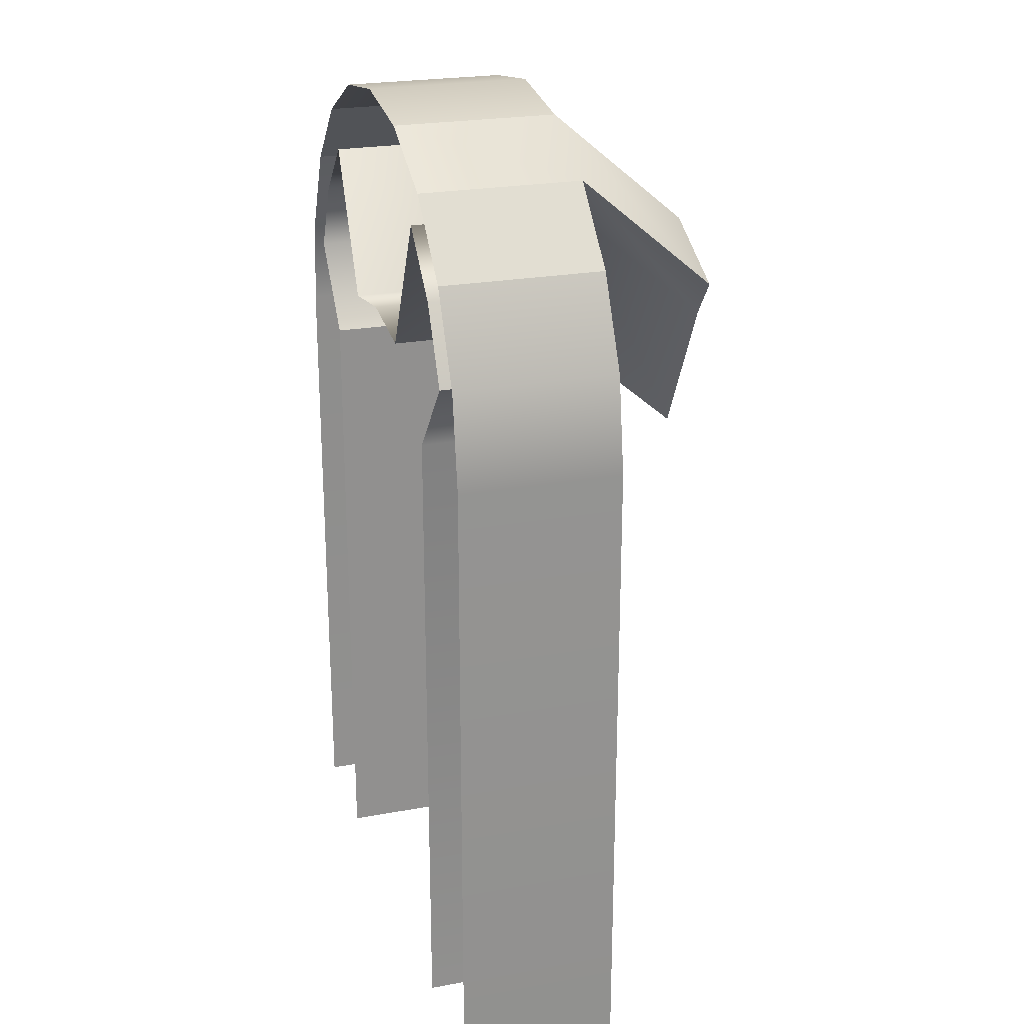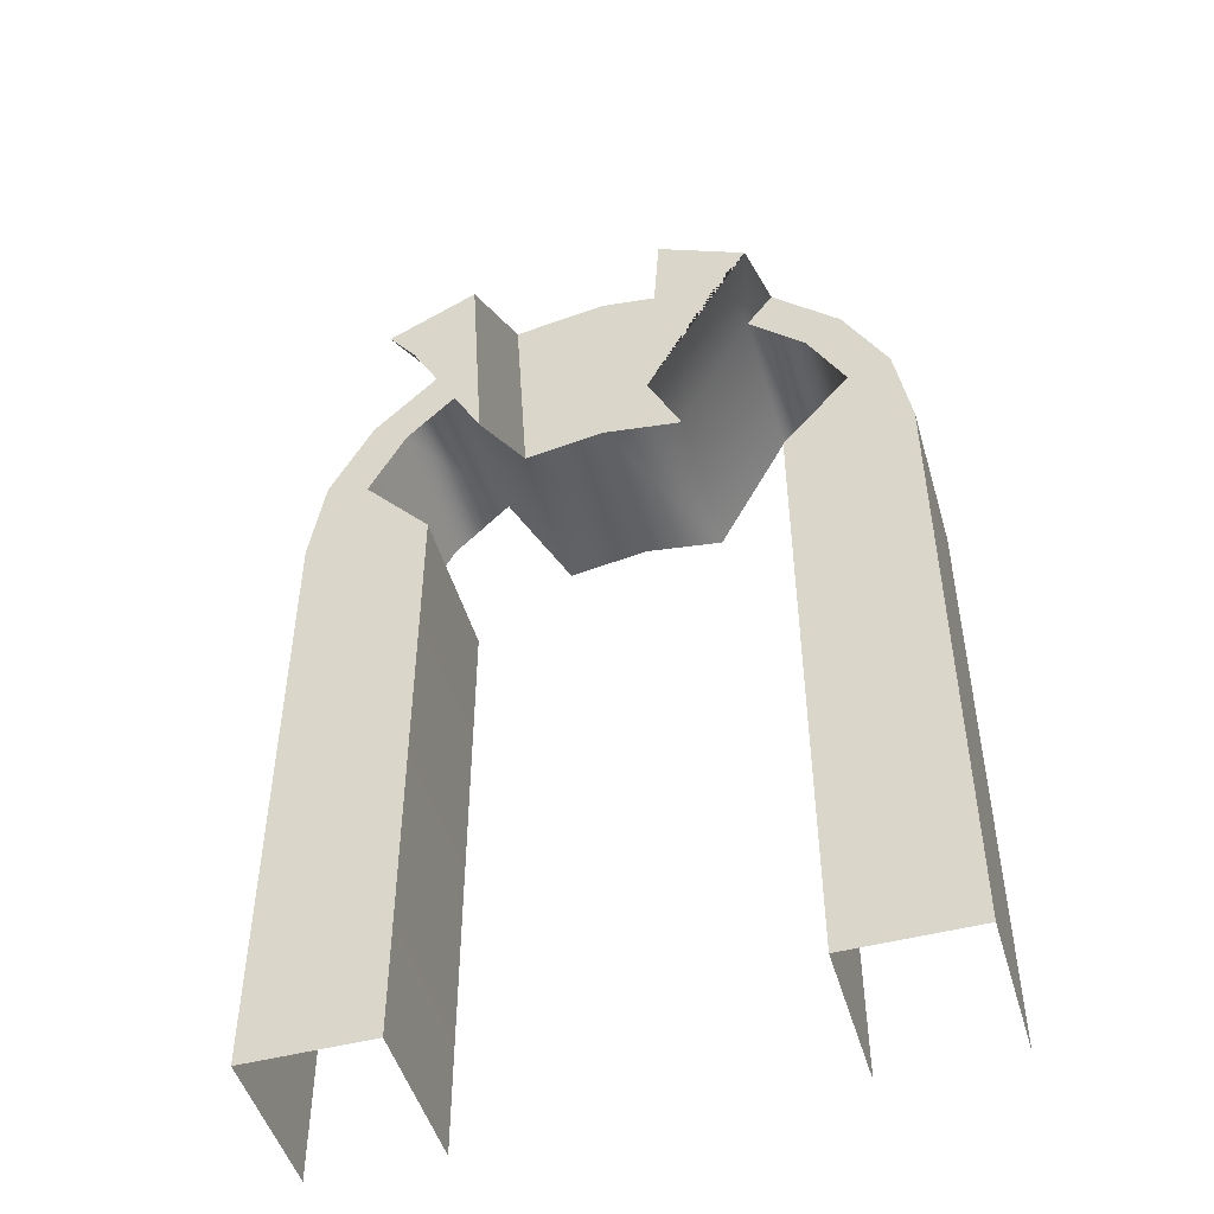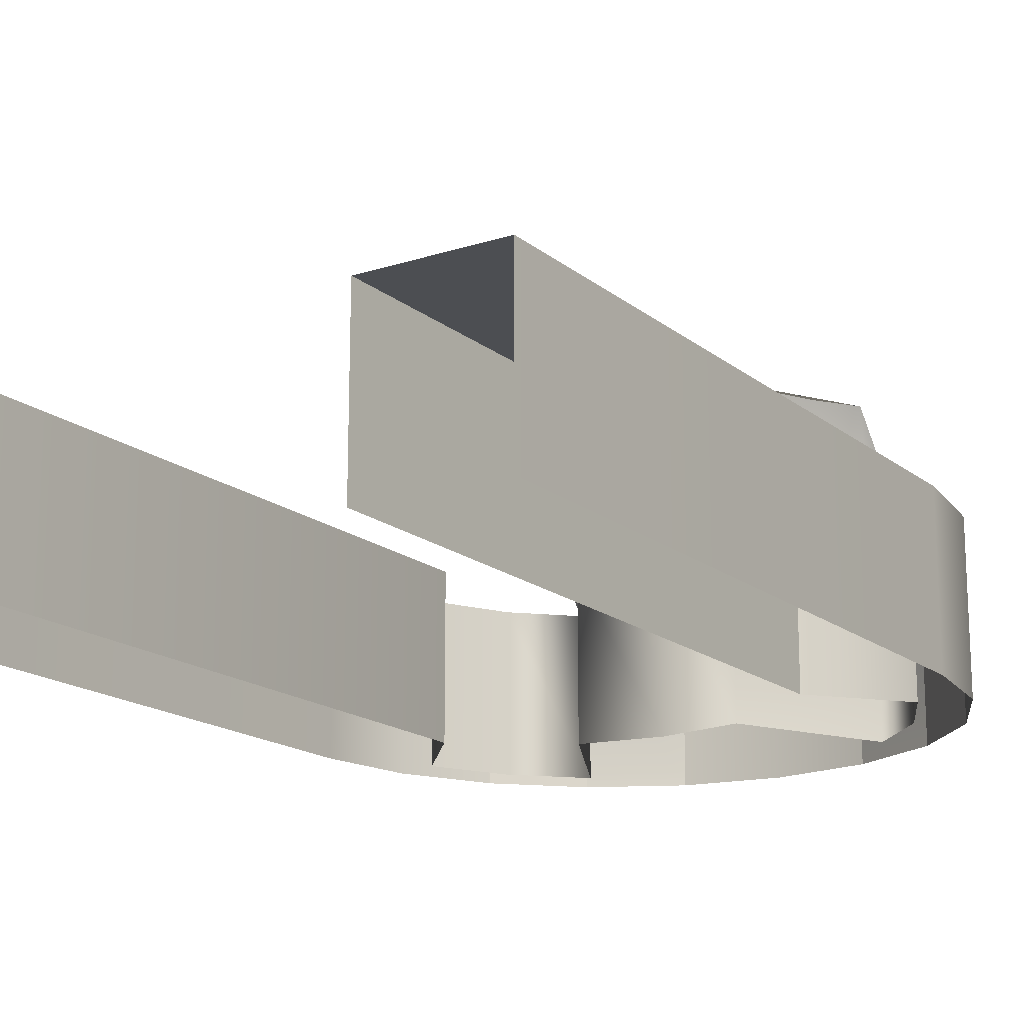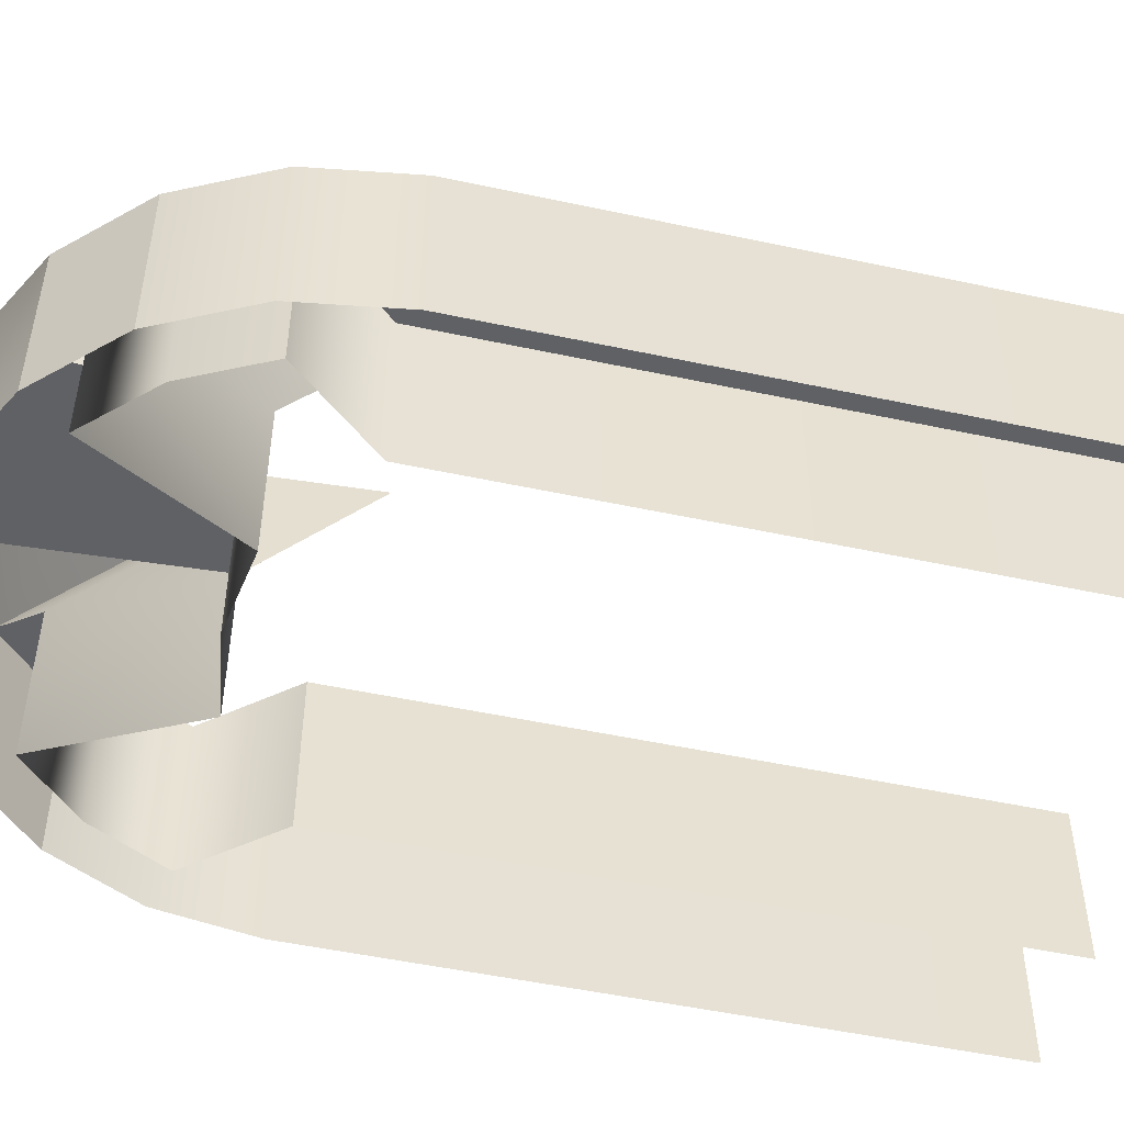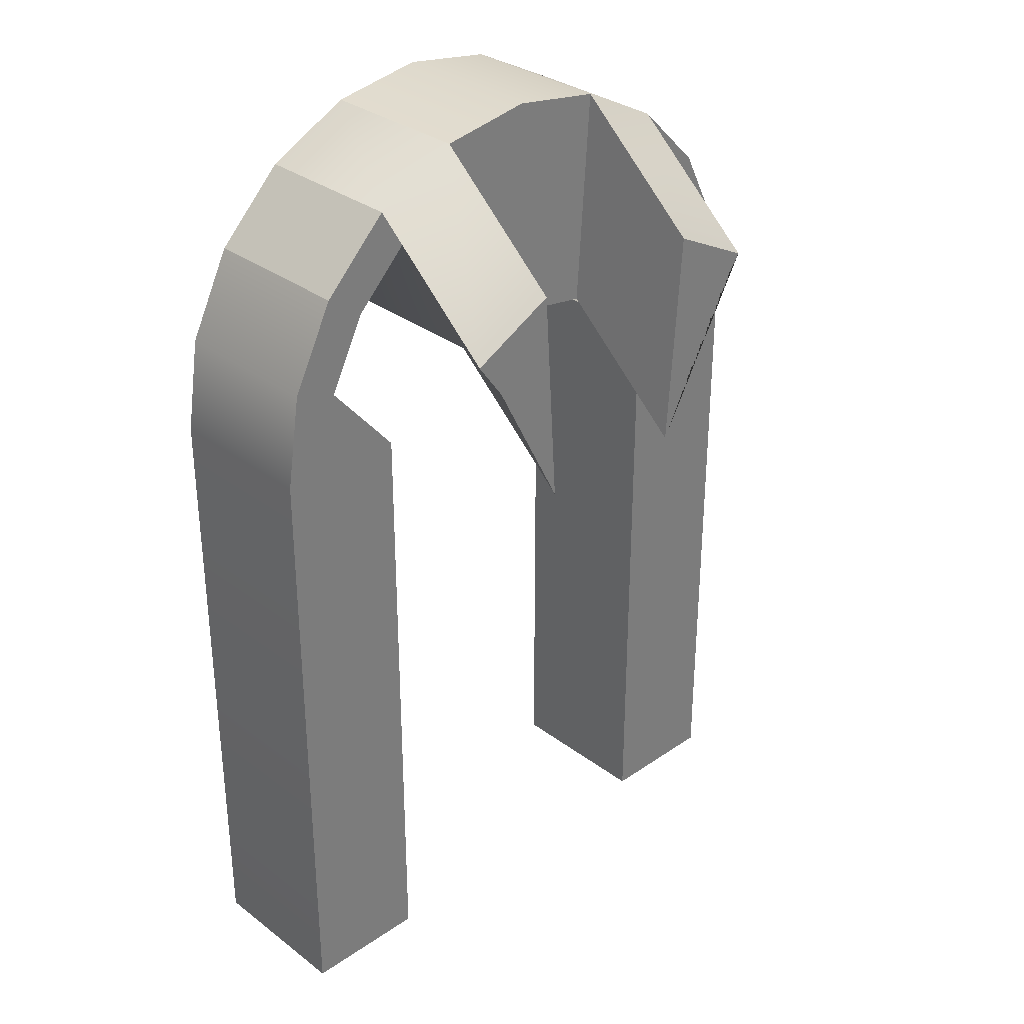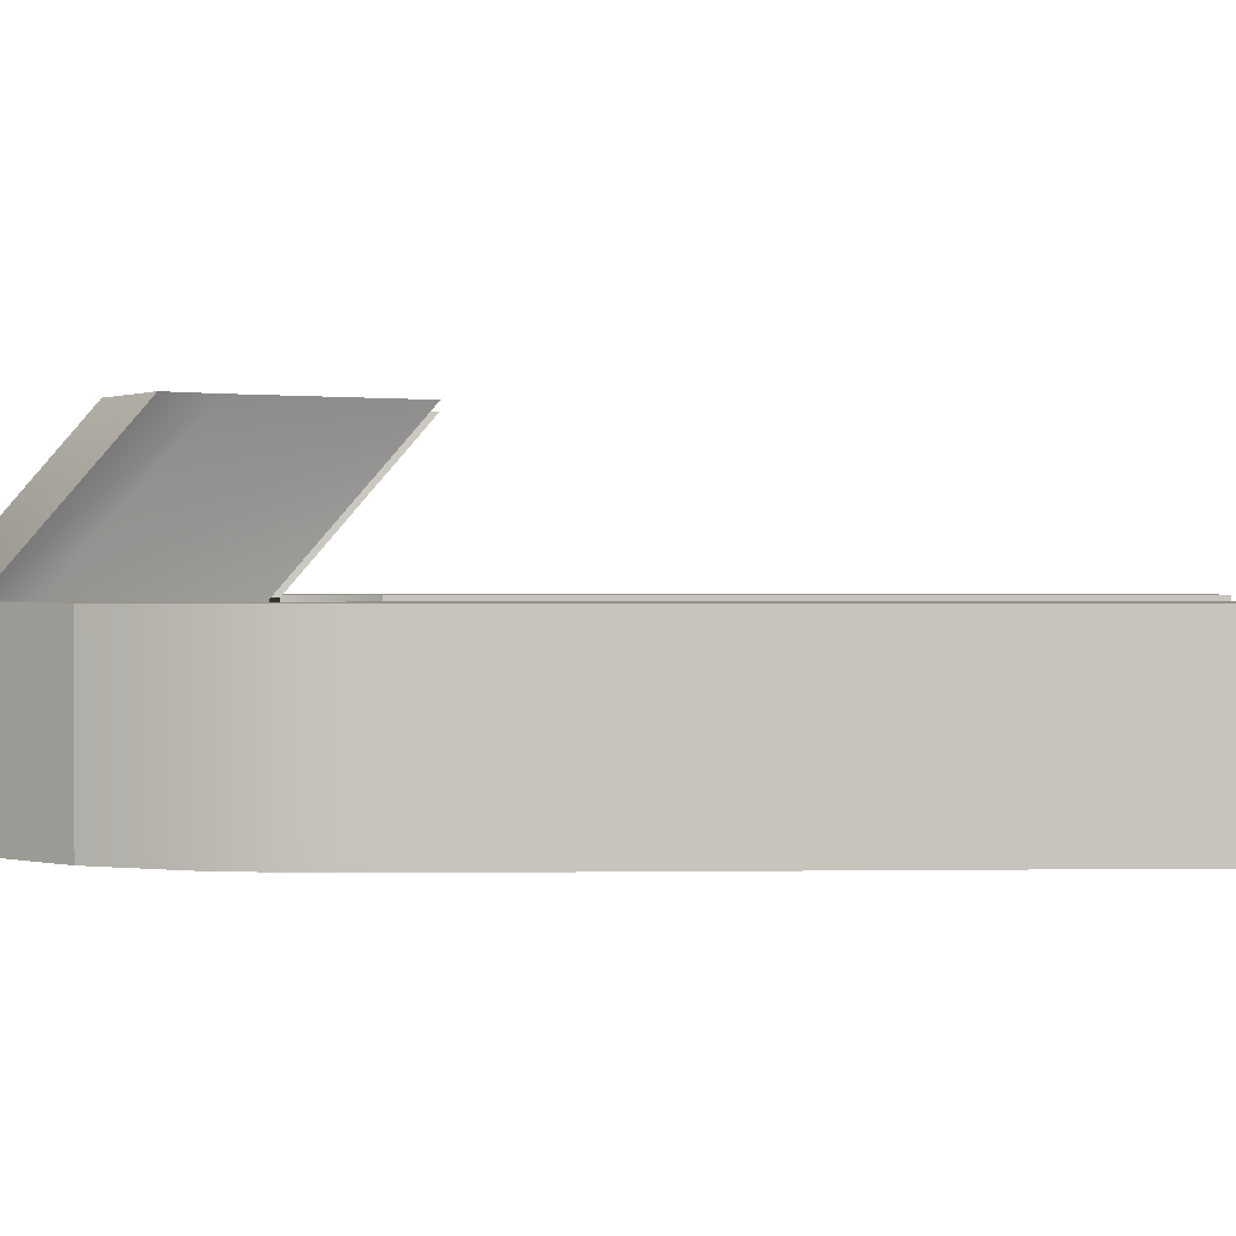
<metadata>
{"format":"obj","ext":"obj","renderer":"f3d","projection":"perspective","resolution":1024,"background":"white","views":[{"elev":23.8,"azim":-107.1,"up":"+Y"},{"elev":-48.9,"azim":16.2,"up":"+Y"},{"elev":-16.8,"azim":32.9,"up":"+Z"},{"elev":-49.8,"azim":-103.4,"up":"+Z"},{"elev":32.1,"azim":-43.7,"up":"+Y"},{"elev":1.0,"azim":-93.2,"up":"+Z"}]}
</metadata>
<code>
g default
v 1.378 2.25 -1.774
v 1.235 2.529 -1.774
v 1.014 2.75 -1.774
v 0.7355 2.892 -1.774
v 0.4265 2.941 -1.774
v 0.1175 2.892 -1.774
v -0.1613 2.75 -1.774
v -0.3825 2.529 -1.774
v -0.5246 2.25 -1.774
v -0.5735 1.941 -1.774
v 1.426 1.941 -1.774
v 1.378 2.25 -1.254
v 1.235 2.529 -1.254
v 1.014 2.75 -1.254
v 0.7355 2.892 -1.254
v 0.4265 2.941 -1.254
v 0.1175 2.892 -1.254
v -0.1613 2.75 -1.254
v -0.3825 2.529 -1.254
v -0.5246 2.25 -1.254
v -0.5735 1.941 -1.254
v 1.426 1.941 -1.254
v 1.235 2.204 -1.774
v 1.114 2.44 -1.774
v 0.926 2.629 -1.774
v 0.689 2.171 -1.774
v 0.4265 2.213 -1.774
v 0.1637 2.171 -1.774
v -0.07325 2.629 -1.774
v -0.2612 2.44 -1.774
v -0.3819 2.204 -1.774
v -0.1568 1.941 -1.774
v 1.01 1.941 -1.774
v 1.235 2.204 -1.254
v 1.114 2.44 -1.254
v 0.926 2.629 -1.254
v 0.689 2.171 -1.254
v 0.4265 2.213 -1.254
v 0.1637 2.171 -1.254
v -0.07325 2.629 -1.254
v -0.2612 2.44 -1.254
v -0.3819 2.204 -1.254
v -0.1568 1.941 -1.254
v 1.01 1.941 -1.254
v 1.426 -0.1327 -1.254
v 1.01 -0.1327 -1.254
v 1.01 -0.1327 -1.774
v 1.426 -0.1327 -1.774
v -0.5735 -0.1327 -1.774
v -0.5735 -0.1327 -1.254
v -0.1568 -0.1327 -1.774
v -0.1568 -0.1327 -1.254
v 1.235 2.529 -1.774
v 1.014 2.75 -1.774
v 1.014 2.75 -1.254
v 1.235 2.529 -1.254
v 0.7355 2.892 -1.774
v 0.4265 2.941 -1.774
v 0.4265 2.941 -1.254
v 0.7355 2.892 -1.254
v 0.1175 2.892 -1.774
v 0.1175 2.892 -1.254
v -0.1613 2.75 -1.774
v -0.3825 2.529 -1.774
v -0.3825 2.529 -1.254
v -0.1613 2.75 -1.254
v 1.014 2.381 -0.8232
v 0.7355 2.523 -0.8232
v 0.689 1.802 -0.8232
v 0.926 2.26 -0.8232
v 0.1175 2.523 -0.8232
v -0.1613 2.381 -0.8232
v -0.07325 2.26 -0.8232
v 0.1637 1.802 -0.8232
g pCylinder1
f 1 2 13 12
f 53 54 55 56
f 3 4 15 14
f 57 58 59 60
f 58 61 62 59
f 6 7 18 17
f 63 64 65 66
f 8 9 20 19
f 9 10 21 20
f 11 1 12 22
f 22 12 34 44
f 12 13 35 34
f 13 14 36 35
f 67 68 69 70
f 15 16 38 37
f 16 17 39 38
f 71 72 73 74
f 18 19 41 40
f 19 20 42 41
f 20 21 43 42
f 32 31 42 43
f 30 41 42 31
f 22 44 46 45
f 44 33 47 46
f 11 22 45 48
f 21 10 49 50
f 32 43 52 51
f 43 21 50 52
f 33 44 34 23
f 23 34 35 24
f 24 35 36 25
f 25 36 37 26
f 26 37 38 27
f 27 38 39 28
f 28 39 40 29
f 29 40 41 30
f 2 3 54 53
f 3 14 55 54
f 14 13 56 55
f 13 2 53 56
f 4 5 58 57
f 16 15 60 59
f 15 4 57 60
f 5 6 61 58
f 6 17 62 61
f 17 16 59 62
f 7 8 64 63
f 8 19 65 64
f 19 18 66 65
f 18 7 63 66
f 14 15 68 67
f 15 37 69 68
f 37 36 70 69
f 36 14 67 70
f 17 18 72 71
f 18 40 73 72
f 40 39 74 73
f 39 17 71 74

</code>
